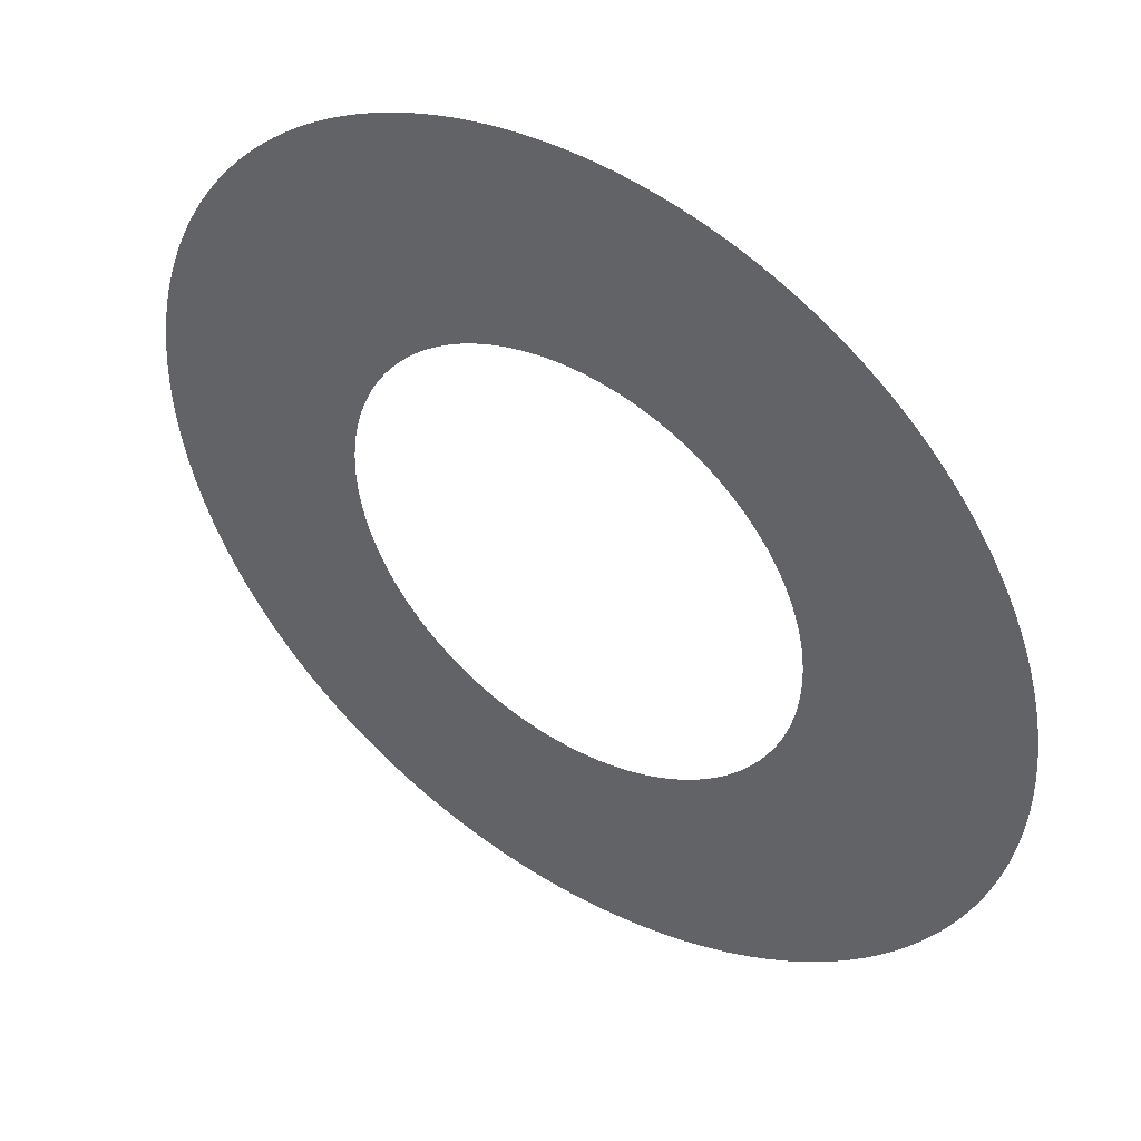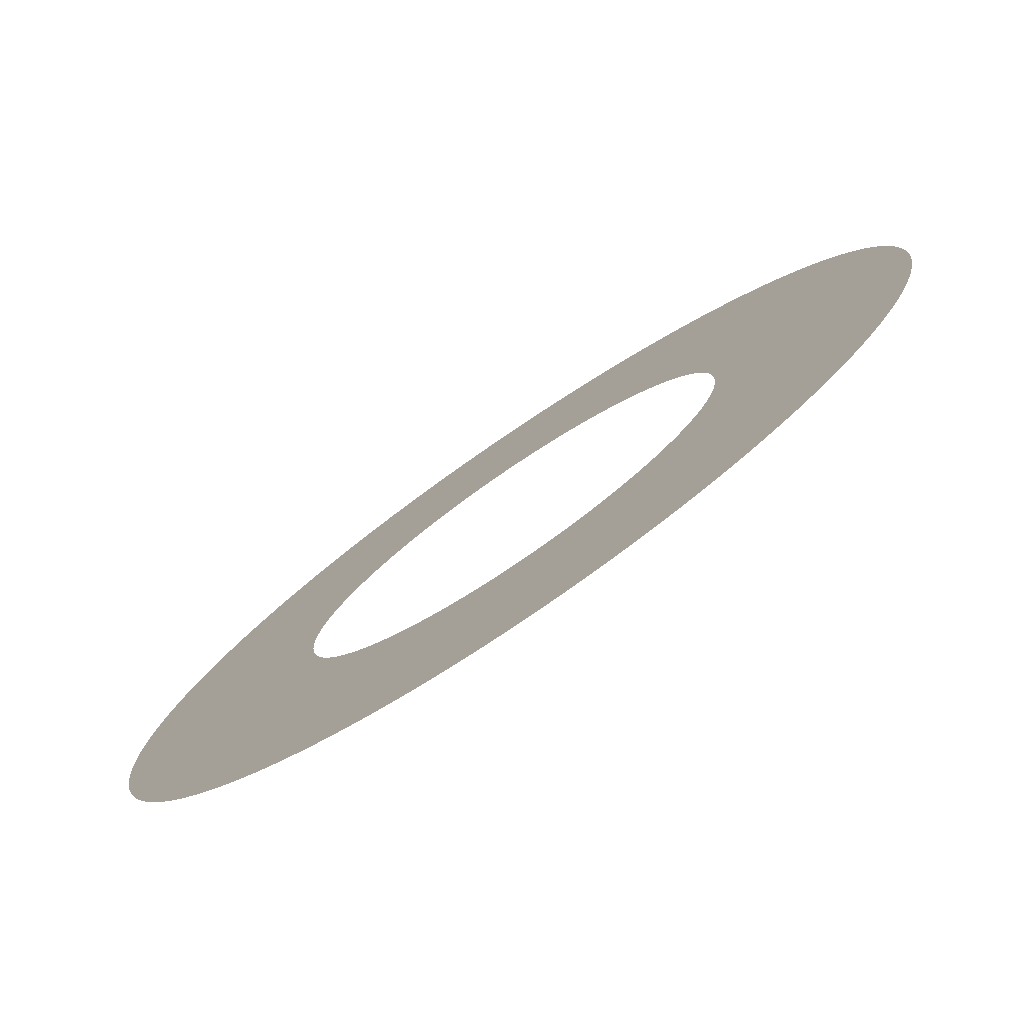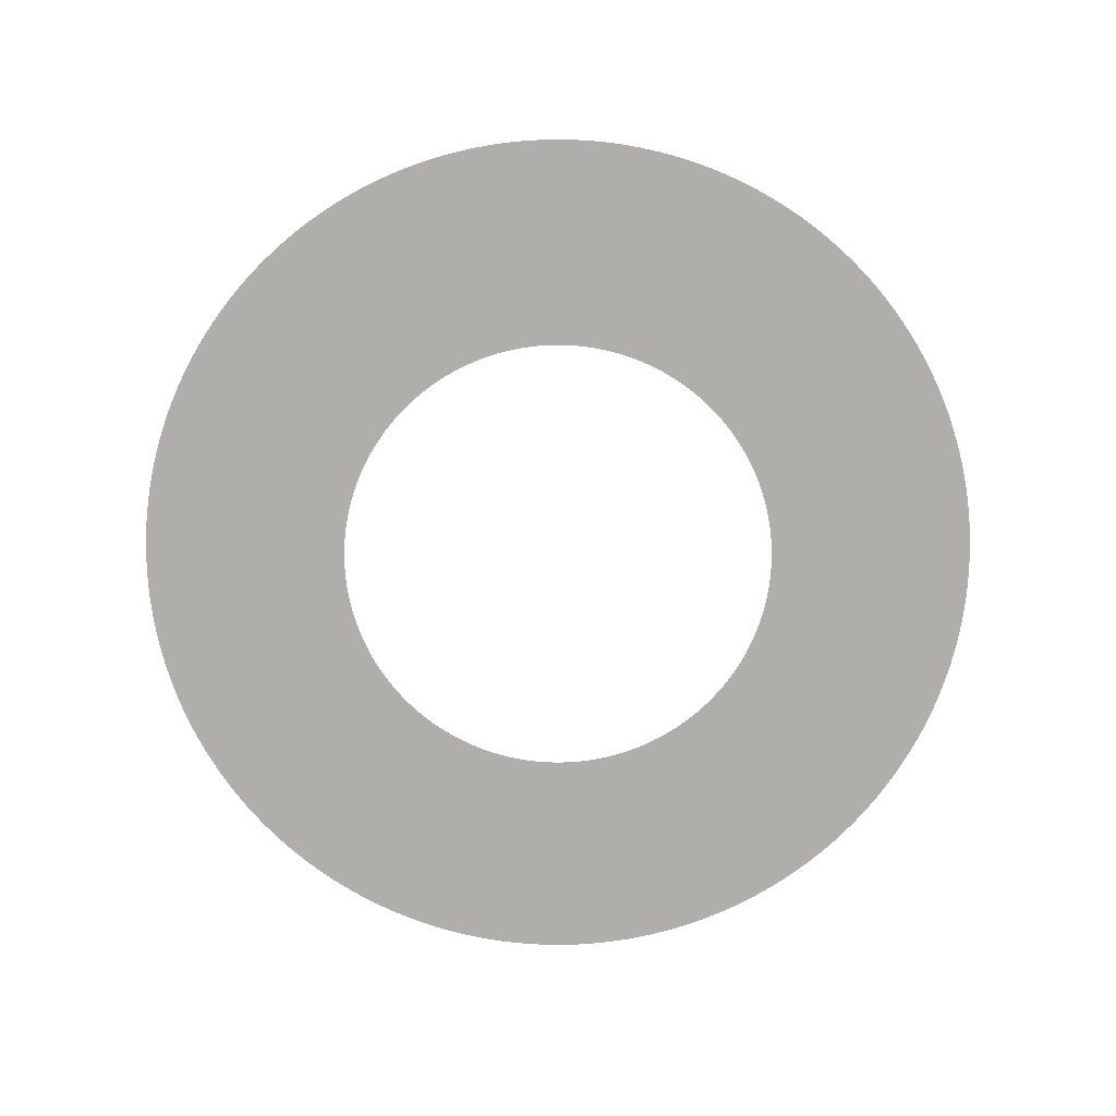
<metadata>
{"format":"obj","ext":"obj","renderer":"f3d","projection":"perspective","resolution":1024,"background":"white","views":[{"elev":45.4,"azim":-146.0,"up":"+Z"},{"elev":-78.2,"azim":-145.8,"up":"+Z"},{"elev":-77.6,"azim":-72.9,"up":"+Y"}]}
</metadata>
<code>
o Círculo
v -0 0 -1.49
v -0.03656 0 -1.489
v -0.07309 0 -1.488
v -0.1096 0 -1.486
v -0.146 0 -1.482
v -0.1823 0 -1.478
v -0.2186 0 -1.474
v -0.2547 0 -1.468
v -0.2906 0 -1.461
v -0.3264 0 -1.453
v -0.362 0 -1.445
v -0.3973 0 -1.436
v -0.4324 0 -1.425
v -0.4673 0 -1.414
v -0.5018 0 -1.403
v -0.5361 0 -1.39
v -0.5701 0 -1.376
v -0.6037 0 -1.362
v -0.6369 0 -1.347
v -0.6698 0 -1.331
v -0.7022 0 -1.314
v -0.7342 0 -1.296
v -0.7658 0 -1.278
v -0.7969 0 -1.259
v -0.8276 0 -1.239
v -0.8577 0 -1.218
v -0.8874 0 -1.196
v -0.9165 0 -1.174
v -0.945 0 -1.151
v -0.973 0 -1.128
v -1 0 -1.104
v -1.027 0 -1.079
v -1.053 0 -1.053
v -1.079 0 -1.027
v -1.104 0 -1
v -1.128 0 -0.973
v -1.151 0 -0.945
v -1.174 0 -0.9165
v -1.196 0 -0.8874
v -1.218 0 -0.8577
v -1.239 0 -0.8276
v -1.259 0 -0.7969
v -1.278 0 -0.7658
v -1.296 0 -0.7342
v -1.314 0 -0.7022
v -1.331 0 -0.6698
v -1.347 0 -0.6369
v -1.362 0 -0.6037
v -1.376 0 -0.5701
v -1.39 0 -0.5361
v -1.403 0 -0.5018
v -1.414 0 -0.4673
v -1.425 0 -0.4324
v -1.436 0 -0.3973
v -1.445 0 -0.362
v -1.453 0 -0.3264
v -1.461 0 -0.2906
v -1.468 0 -0.2547
v -1.474 0 -0.2186
v -1.478 0 -0.1823
v -1.482 0 -0.146
v -1.486 0 -0.1096
v -1.488 0 -0.07309
v -1.489 0 -0.03656
v -1.49 0 0
v -1.489 0 0.03656
v -1.488 0 0.07309
v -1.486 0 0.1096
v -1.482 0 0.146
v -1.478 0 0.1823
v -1.474 0 0.2186
v -1.468 0 0.2547
v -1.461 0 0.2906
v -1.453 0 0.3264
v -1.445 0 0.362
v -1.436 0 0.3973
v -1.425 0 0.4324
v -1.414 0 0.4673
v -1.403 0 0.5018
v -1.39 0 0.5361
v -1.376 0 0.5701
v -1.362 0 0.6037
v -1.347 0 0.6369
v -1.331 0 0.6698
v -1.314 0 0.7022
v -1.296 0 0.7342
v -1.278 0 0.7658
v -1.259 0 0.7969
v -1.239 0 0.8276
v -1.218 0 0.8577
v -1.196 0 0.8874
v -1.174 0 0.9165
v -1.151 0 0.945
v -1.128 0 0.973
v -1.104 0 1
v -1.079 0 1.027
v -1.053 0 1.053
v -1.027 0 1.079
v -1 0 1.104
v -0.973 0 1.128
v -0.945 0 1.151
v -0.9165 0 1.174
v -0.8874 0 1.196
v -0.8577 0 1.218
v -0.8276 0 1.239
v -0.7969 0 1.259
v -0.7658 0 1.278
v -0.7342 0 1.296
v -0.7022 0 1.314
v -0.6698 0 1.331
v -0.6369 0 1.347
v -0.6037 0 1.362
v -0.5701 0 1.376
v -0.5361 0 1.39
v -0.5018 0 1.403
v -0.4673 0 1.414
v -0.4324 0 1.425
v -0.3973 0 1.436
v -0.362 0 1.445
v -0.3264 0 1.453
v -0.2906 0 1.461
v -0.2547 0 1.468
v -0.2186 0 1.474
v -0.1823 0 1.478
v -0.146 0 1.482
v -0.1096 0 1.486
v -0.07309 0 1.488
v -0.03656 0 1.489
v -0 0 1.49
v 0.03656 0 1.489
v 0.07309 0 1.488
v 0.1096 0 1.486
v 0.146 0 1.482
v 0.1823 0 1.478
v 0.2186 0 1.474
v 0.2547 0 1.468
v 0.2906 0 1.461
v 0.3264 0 1.453
v 0.362 0 1.445
v 0.3973 0 1.436
v 0.4324 0 1.425
v 0.4673 0 1.414
v 0.5018 0 1.403
v 0.5361 0 1.39
v 0.5701 0 1.376
v 0.6037 0 1.362
v 0.6369 0 1.347
v 0.6698 0 1.331
v 0.7022 0 1.314
v 0.7342 0 1.296
v 0.7658 0 1.278
v 0.7969 0 1.259
v 0.8276 0 1.239
v 0.8577 0 1.218
v 0.8874 0 1.196
v 0.9165 0 1.174
v 0.945 0 1.151
v 0.973 0 1.128
v 1 0 1.104
v 1.027 0 1.079
v 1.053 0 1.053
v 1.079 0 1.027
v 1.104 0 1
v 1.128 0 0.973
v 1.151 0 0.945
v 1.174 0 0.9165
v 1.196 0 0.8874
v 1.218 0 0.8577
v 1.239 0 0.8276
v 1.259 0 0.7969
v 1.278 0 0.7658
v 1.296 0 0.7342
v 1.314 0 0.7022
v 1.331 0 0.6698
v 1.347 0 0.6369
v 1.362 0 0.6037
v 1.376 0 0.5701
v 1.39 0 0.5361
v 1.403 0 0.5018
v 1.414 0 0.4673
v 1.425 0 0.4324
v 1.436 0 0.3973
v 1.445 0 0.362
v 1.453 0 0.3264
v 1.461 0 0.2906
v 1.468 0 0.2547
v 1.474 0 0.2186
v 1.478 0 0.1823
v 1.482 0 0.146
v 1.486 0 0.1096
v 1.488 0 0.07309
v 1.489 0 0.03656
v 1.49 0 0
v 1.489 0 -0.03656
v 1.488 0 -0.07309
v 1.486 0 -0.1096
v 1.482 0 -0.146
v 1.478 0 -0.1823
v 1.474 0 -0.2186
v 1.468 0 -0.2547
v 1.461 0 -0.2906
v 1.453 0 -0.3264
v 1.445 0 -0.362
v 1.436 0 -0.3973
v 1.425 0 -0.4324
v 1.414 0 -0.4673
v 1.403 0 -0.5018
v 1.39 0 -0.5361
v 1.376 0 -0.5701
v 1.362 0 -0.6037
v 1.347 0 -0.6369
v 1.331 0 -0.6698
v 1.314 0 -0.7022
v 1.296 0 -0.7342
v 1.278 0 -0.7658
v 1.259 0 -0.7969
v 1.239 0 -0.8276
v 1.218 0 -0.8577
v 1.196 0 -0.8874
v 1.174 0 -0.9165
v 1.151 0 -0.945
v 1.128 0 -0.973
v 1.104 0 -1
v 1.079 0 -1.027
v 1.053 0 -1.053
v 1.027 0 -1.079
v 1 0 -1.104
v 0.973 0 -1.128
v 0.945 0 -1.151
v 0.9165 0 -1.174
v 0.8874 0 -1.196
v 0.8577 0 -1.218
v 0.8276 0 -1.239
v 0.7969 0 -1.259
v 0.7658 0 -1.278
v 0.7342 0 -1.296
v 0.7022 0 -1.314
v 0.6698 0 -1.331
v 0.6369 0 -1.347
v 0.6037 0 -1.362
v 0.5701 0 -1.376
v 0.5361 0 -1.39
v 0.5018 0 -1.403
v 0.4673 0 -1.414
v 0.4324 0 -1.425
v 0.3973 0 -1.436
v 0.362 0 -1.445
v 0.3264 0 -1.453
v 0.2906 0 -1.461
v 0.2547 0 -1.468
v 0.2186 0 -1.474
v 0.1823 0 -1.478
v 0.146 0 -1.482
v 0.1096 0 -1.486
v 0.07309 0 -1.488
v 0.03656 0 -1.489
v -0 0 -2.871
v -0.07046 0 -2.87
v -0.1409 0 -2.868
v -0.2112 0 -2.863
v -0.2814 0 -2.857
v -0.3515 0 -2.85
v -0.4213 0 -2.84
v -0.4909 0 -2.829
v -0.5601 0 -2.816
v -0.6291 0 -2.801
v -0.6976 0 -2.785
v -0.7658 0 -2.767
v -0.8334 0 -2.748
v -0.9006 0 -2.726
v -0.9673 0 -2.703
v -1.033 0 -2.679
v -1.099 0 -2.653
v -1.164 0 -2.625
v -1.228 0 -2.595
v -1.291 0 -2.565
v -1.353 0 -2.532
v -1.415 0 -2.498
v -1.476 0 -2.463
v -1.536 0 -2.426
v -1.595 0 -2.387
v -1.653 0 -2.347
v -1.71 0 -2.306
v -1.766 0 -2.263
v -1.821 0 -2.219
v -1.875 0 -2.174
v -1.928 0 -2.127
v -1.98 0 -2.079
v -2.03 0 -2.03
v -2.079 0 -1.98
v -2.127 0 -1.928
v -2.174 0 -1.875
v -2.219 0 -1.821
v -2.263 0 -1.766
v -2.306 0 -1.71
v -2.347 0 -1.653
v -2.387 0 -1.595
v -2.426 0 -1.536
v -2.463 0 -1.476
v -2.498 0 -1.415
v -2.532 0 -1.353
v -2.565 0 -1.291
v -2.595 0 -1.228
v -2.625 0 -1.164
v -2.653 0 -1.099
v -2.679 0 -1.033
v -2.703 0 -0.9673
v -2.726 0 -0.9006
v -2.748 0 -0.8334
v -2.767 0 -0.7658
v -2.785 0 -0.6976
v -2.801 0 -0.6291
v -2.816 0 -0.5601
v -2.829 0 -0.4909
v -2.84 0 -0.4213
v -2.85 0 -0.3515
v -2.857 0 -0.2814
v -2.863 0 -0.2112
v -2.868 0 -0.1409
v -2.87 0 -0.07046
v -2.871 0 0
v -2.87 0 0.07046
v -2.868 0 0.1409
v -2.863 0 0.2112
v -2.857 0 0.2814
v -2.85 0 0.3515
v -2.84 0 0.4213
v -2.829 0 0.4909
v -2.816 0 0.5601
v -2.801 0 0.6291
v -2.785 0 0.6976
v -2.767 0 0.7658
v -2.748 0 0.8334
v -2.726 0 0.9006
v -2.703 0 0.9673
v -2.679 0 1.033
v -2.653 0 1.099
v -2.625 0 1.164
v -2.595 0 1.228
v -2.565 0 1.291
v -2.532 0 1.353
v -2.498 0 1.415
v -2.463 0 1.476
v -2.426 0 1.536
v -2.387 0 1.595
v -2.347 0 1.653
v -2.306 0 1.71
v -2.263 0 1.766
v -2.219 0 1.821
v -2.174 0 1.875
v -2.127 0 1.928
v -2.079 0 1.98
v -2.03 0 2.03
v -1.98 0 2.079
v -1.928 0 2.127
v -1.875 0 2.174
v -1.821 0 2.219
v -1.766 0 2.263
v -1.71 0 2.306
v -1.653 0 2.347
v -1.595 0 2.387
v -1.536 0 2.426
v -1.476 0 2.463
v -1.415 0 2.498
v -1.353 0 2.532
v -1.291 0 2.565
v -1.228 0 2.595
v -1.164 0 2.625
v -1.099 0 2.653
v -1.033 0 2.679
v -0.9673 0 2.703
v -0.9006 0 2.726
v -0.8334 0 2.748
v -0.7658 0 2.767
v -0.6976 0 2.785
v -0.6291 0 2.801
v -0.5601 0 2.816
v -0.4909 0 2.829
v -0.4213 0 2.84
v -0.3515 0 2.85
v -0.2814 0 2.857
v -0.2112 0 2.863
v -0.1409 0 2.868
v -0.07046 0 2.87
v -0 0 2.871
v 0.07046 0 2.87
v 0.1409 0 2.868
v 0.2112 0 2.863
v 0.2814 0 2.857
v 0.3515 0 2.85
v 0.4213 0 2.84
v 0.4909 0 2.829
v 0.5601 0 2.816
v 0.6291 0 2.801
v 0.6976 0 2.785
v 0.7658 0 2.767
v 0.8334 0 2.748
v 0.9006 0 2.726
v 0.9673 0 2.703
v 1.033 0 2.679
v 1.099 0 2.653
v 1.164 0 2.625
v 1.228 0 2.595
v 1.291 0 2.565
v 1.353 0 2.532
v 1.415 0 2.498
v 1.476 0 2.463
v 1.536 0 2.426
v 1.595 0 2.387
v 1.653 0 2.347
v 1.71 0 2.306
v 1.766 0 2.263
v 1.821 0 2.219
v 1.875 0 2.174
v 1.928 0 2.127
v 1.98 0 2.079
v 2.03 0 2.03
v 2.079 0 1.98
v 2.127 0 1.928
v 2.174 0 1.875
v 2.219 0 1.821
v 2.263 0 1.766
v 2.306 0 1.71
v 2.347 0 1.653
v 2.387 0 1.595
v 2.426 0 1.536
v 2.463 0 1.476
v 2.498 0 1.415
v 2.532 0 1.353
v 2.565 0 1.291
v 2.595 0 1.228
v 2.625 0 1.164
v 2.653 0 1.099
v 2.679 0 1.033
v 2.703 0 0.9673
v 2.726 0 0.9006
v 2.748 0 0.8334
v 2.767 0 0.7658
v 2.785 0 0.6976
v 2.801 0 0.6291
v 2.816 0 0.5601
v 2.829 0 0.4909
v 2.84 0 0.4213
v 2.85 0 0.3515
v 2.857 0 0.2814
v 2.863 0 0.2112
v 2.868 0 0.1409
v 2.87 0 0.07046
v 2.871 0 0
v 2.87 0 -0.07046
v 2.868 0 -0.1409
v 2.863 0 -0.2112
v 2.857 0 -0.2814
v 2.85 0 -0.3515
v 2.84 0 -0.4213
v 2.829 0 -0.4909
v 2.816 0 -0.5601
v 2.801 0 -0.6291
v 2.785 0 -0.6976
v 2.767 0 -0.7658
v 2.748 0 -0.8334
v 2.726 0 -0.9006
v 2.703 0 -0.9673
v 2.679 0 -1.033
v 2.653 0 -1.099
v 2.625 0 -1.164
v 2.595 0 -1.228
v 2.565 0 -1.291
v 2.532 0 -1.353
v 2.498 0 -1.415
v 2.463 0 -1.476
v 2.426 0 -1.536
v 2.387 0 -1.595
v 2.347 0 -1.653
v 2.306 0 -1.71
v 2.263 0 -1.766
v 2.219 0 -1.821
v 2.174 0 -1.875
v 2.127 0 -1.928
v 2.079 0 -1.98
v 2.03 0 -2.03
v 1.98 0 -2.079
v 1.928 0 -2.127
v 1.875 0 -2.174
v 1.821 0 -2.219
v 1.766 0 -2.263
v 1.71 0 -2.306
v 1.653 0 -2.347
v 1.595 0 -2.387
v 1.536 0 -2.426
v 1.476 0 -2.463
v 1.415 0 -2.498
v 1.353 0 -2.532
v 1.291 0 -2.565
v 1.228 0 -2.595
v 1.164 0 -2.625
v 1.099 0 -2.653
v 1.033 0 -2.679
v 0.9673 0 -2.703
v 0.9006 0 -2.726
v 0.8334 0 -2.748
v 0.7658 0 -2.767
v 0.6976 0 -2.785
v 0.6291 0 -2.801
v 0.5601 0 -2.816
v 0.4909 0 -2.829
v 0.4213 0 -2.84
v 0.3515 0 -2.85
v 0.2814 0 -2.857
v 0.2112 0 -2.863
v 0.1409 0 -2.868
v 0.07046 0 -2.87
f 194 449 450
f 90 345 346
f 195 450 451
f 91 346 347
f 196 451 452
f 92 347 348
f 197 452 453
f 92 349 93
f 197 454 198
f 93 350 94
f 198 455 199
f 95 350 351
f 200 455 456
f 95 352 96
f 200 457 201
f 97 352 353
f 202 457 458
f 98 353 354
f 202 459 203
f 98 355 99
f 203 460 204
f 100 355 356
f 205 460 461
f 100 357 101
f 205 462 206
f 102 357 358
f 206 463 207
f 102 359 103
f 207 464 208
f 103 360 104
f 208 465 209
f 105 360 361
f 210 465 466
f 106 361 362
f 1 258 2
f 210 467 211
f 107 362 363
f 3 258 259
f 211 468 212
f 107 364 108
f 3 260 4
f 213 468 469
f 108 365 109
f 5 260 261
f 213 470 214
f 110 365 366
f 6 261 262
f 214 471 215
f 111 366 367
f 6 263 7
f 215 472 216
f 112 367 368
f 8 263 264
f 216 473 217
f 112 369 113
f 8 265 9
f 218 473 474
f 114 369 370
f 10 265 266
f 219 474 475
f 114 371 115
f 11 266 267
f 220 475 476
f 115 372 116
f 11 268 12
f 220 477 221
f 116 373 117
f 13 268 269
f 221 478 222
f 117 374 118
f 14 269 270
f 223 478 479
f 118 375 119
f 14 271 15
f 223 480 224
f 119 376 120
f 15 272 16
f 225 480 481
f 120 377 121
f 16 273 17
f 226 481 482
f 122 377 378
f 18 273 274
f 226 483 227
f 122 379 123
f 18 275 19
f 228 483 484
f 123 380 124
f 19 276 20
f 228 485 229
f 124 381 125
f 21 276 277
f 230 485 486
f 125 382 126
f 21 278 22
f 230 487 231
f 127 382 383
f 22 279 23
f 231 488 232
f 127 384 128
f 23 280 24
f 233 488 489
f 128 385 129
f 24 281 25
f 234 489 490
f 130 385 386
f 26 281 282
f 235 490 491
f 130 387 131
f 27 282 283
f 235 492 236
f 131 388 132
f 28 283 284
f 236 493 237
f 132 389 133
f 28 285 29
f 238 493 494
f 133 390 134
f 29 286 30
f 239 494 495
f 134 391 135
f 31 286 287
f 240 495 496
f 136 391 392
f 31 288 32
f 240 497 241
f 136 393 137
f 33 288 289
f 242 497 498
f 138 393 394
f 34 289 290
f 242 499 243
f 139 394 395
f 34 291 35
f 243 500 244
f 139 396 140
f 36 291 292
f 244 501 245
f 141 396 397
f 36 293 37
f 245 502 246
f 142 397 398
f 38 293 294
f 246 503 247
f 142 399 143
f 38 295 39
f 247 504 248
f 143 400 144
f 39 296 40
f 248 505 249
f 144 401 145
f 41 296 297
f 250 505 506
f 146 401 402
f 42 297 298
f 250 507 251
f 146 403 147
f 43 298 299
f 251 508 252
f 147 404 148
f 43 300 44
f 252 509 253
f 149 404 405
f 44 301 45
f 253 510 254
f 149 406 150
f 46 301 302
f 254 511 255
f 150 407 151
f 47 302 303
f 255 512 256
f 151 408 152
f 48 303 304
f 256 257 1
f 152 409 153
f 48 305 49
f 154 409 410
f 50 305 306
f 155 410 411
f 50 307 51
f 156 411 412
f 51 308 52
f 156 413 157
f 52 309 53
f 157 414 158
f 53 310 54
f 159 414 415
f 55 310 311
f 159 416 160
f 55 312 56
f 161 416 417
f 56 313 57
f 162 417 418
f 58 313 314
f 162 419 163
f 58 315 59
f 164 419 420
f 59 316 60
f 164 421 165
f 60 317 61
f 166 421 422
f 61 318 62
f 166 423 167
f 62 319 63
f 167 424 168
f 63 320 64
f 169 424 425
f 65 320 321
f 170 425 426
f 65 322 66
f 171 426 427
f 66 323 67
f 171 428 172
f 67 324 68
f 172 429 173
f 69 324 325
f 174 429 430
f 69 326 70
f 175 430 431
f 70 327 71
f 176 431 432
f 72 327 328
f 176 433 177
f 72 329 73
f 178 433 434
f 73 330 74
f 178 435 179
f 75 330 331
f 180 435 436
f 75 332 76
f 181 436 437
f 77 332 333
f 181 438 182
f 77 334 78
f 183 438 439
f 78 335 79
f 183 440 184
f 79 336 80
f 184 441 185
f 80 337 81
f 185 442 186
f 82 337 338
f 186 443 187
f 82 339 83
f 187 444 188
f 83 340 84
f 188 445 189
f 85 340 341
f 189 446 190
f 85 342 86
f 191 446 447
f 86 343 87
f 191 448 192
f 87 344 88
f 192 449 193
f 88 345 89
f 194 193 449
f 90 89 345
f 195 194 450
f 91 90 346
f 196 195 451
f 92 91 347
f 197 196 452
f 92 348 349
f 197 453 454
f 93 349 350
f 198 454 455
f 95 94 350
f 200 199 455
f 95 351 352
f 200 456 457
f 97 96 352
f 202 201 457
f 98 97 353
f 202 458 459
f 98 354 355
f 203 459 460
f 100 99 355
f 205 204 460
f 100 356 357
f 205 461 462
f 102 101 357
f 206 462 463
f 102 358 359
f 207 463 464
f 103 359 360
f 208 464 465
f 105 104 360
f 210 209 465
f 106 105 361
f 1 257 258
f 210 466 467
f 107 106 362
f 3 2 258
f 211 467 468
f 107 363 364
f 3 259 260
f 213 212 468
f 108 364 365
f 5 4 260
f 213 469 470
f 110 109 365
f 6 5 261
f 214 470 471
f 111 110 366
f 6 262 263
f 215 471 472
f 112 111 367
f 8 7 263
f 216 472 473
f 112 368 369
f 8 264 265
f 218 217 473
f 114 113 369
f 10 9 265
f 219 218 474
f 114 370 371
f 11 10 266
f 220 219 475
f 115 371 372
f 11 267 268
f 220 476 477
f 116 372 373
f 13 12 268
f 221 477 478
f 117 373 374
f 14 13 269
f 223 222 478
f 118 374 375
f 14 270 271
f 223 479 480
f 119 375 376
f 15 271 272
f 225 224 480
f 120 376 377
f 16 272 273
f 226 225 481
f 122 121 377
f 18 17 273
f 226 482 483
f 122 378 379
f 18 274 275
f 228 227 483
f 123 379 380
f 19 275 276
f 228 484 485
f 124 380 381
f 21 20 276
f 230 229 485
f 125 381 382
f 21 277 278
f 230 486 487
f 127 126 382
f 22 278 279
f 231 487 488
f 127 383 384
f 23 279 280
f 233 232 488
f 128 384 385
f 24 280 281
f 234 233 489
f 130 129 385
f 26 25 281
f 235 234 490
f 130 386 387
f 27 26 282
f 235 491 492
f 131 387 388
f 28 27 283
f 236 492 493
f 132 388 389
f 28 284 285
f 238 237 493
f 133 389 390
f 29 285 286
f 239 238 494
f 134 390 391
f 31 30 286
f 240 239 495
f 136 135 391
f 31 287 288
f 240 496 497
f 136 392 393
f 33 32 288
f 242 241 497
f 138 137 393
f 34 33 289
f 242 498 499
f 139 138 394
f 34 290 291
f 243 499 500
f 139 395 396
f 36 35 291
f 244 500 501
f 141 140 396
f 36 292 293
f 245 501 502
f 142 141 397
f 38 37 293
f 246 502 503
f 142 398 399
f 38 294 295
f 247 503 504
f 143 399 400
f 39 295 296
f 248 504 505
f 144 400 401
f 41 40 296
f 250 249 505
f 146 145 401
f 42 41 297
f 250 506 507
f 146 402 403
f 43 42 298
f 251 507 508
f 147 403 404
f 43 299 300
f 252 508 509
f 149 148 404
f 44 300 301
f 253 509 510
f 149 405 406
f 46 45 301
f 254 510 511
f 150 406 407
f 47 46 302
f 255 511 512
f 151 407 408
f 48 47 303
f 256 512 257
f 152 408 409
f 48 304 305
f 154 153 409
f 50 49 305
f 155 154 410
f 50 306 307
f 156 155 411
f 51 307 308
f 156 412 413
f 52 308 309
f 157 413 414
f 53 309 310
f 159 158 414
f 55 54 310
f 159 415 416
f 55 311 312
f 161 160 416
f 56 312 313
f 162 161 417
f 58 57 313
f 162 418 419
f 58 314 315
f 164 163 419
f 59 315 316
f 164 420 421
f 60 316 317
f 166 165 421
f 61 317 318
f 166 422 423
f 62 318 319
f 167 423 424
f 63 319 320
f 169 168 424
f 65 64 320
f 170 169 425
f 65 321 322
f 171 170 426
f 66 322 323
f 171 427 428
f 67 323 324
f 172 428 429
f 69 68 324
f 174 173 429
f 69 325 326
f 175 174 430
f 70 326 327
f 176 175 431
f 72 71 327
f 176 432 433
f 72 328 329
f 178 177 433
f 73 329 330
f 178 434 435
f 75 74 330
f 180 179 435
f 75 331 332
f 181 180 436
f 77 76 332
f 181 437 438
f 77 333 334
f 183 182 438
f 78 334 335
f 183 439 440
f 79 335 336
f 184 440 441
f 80 336 337
f 185 441 442
f 82 81 337
f 186 442 443
f 82 338 339
f 187 443 444
f 83 339 340
f 188 444 445
f 85 84 340
f 189 445 446
f 85 341 342
f 191 190 446
f 86 342 343
f 191 447 448
f 87 343 344
f 192 448 449
f 88 344 345

</code>
